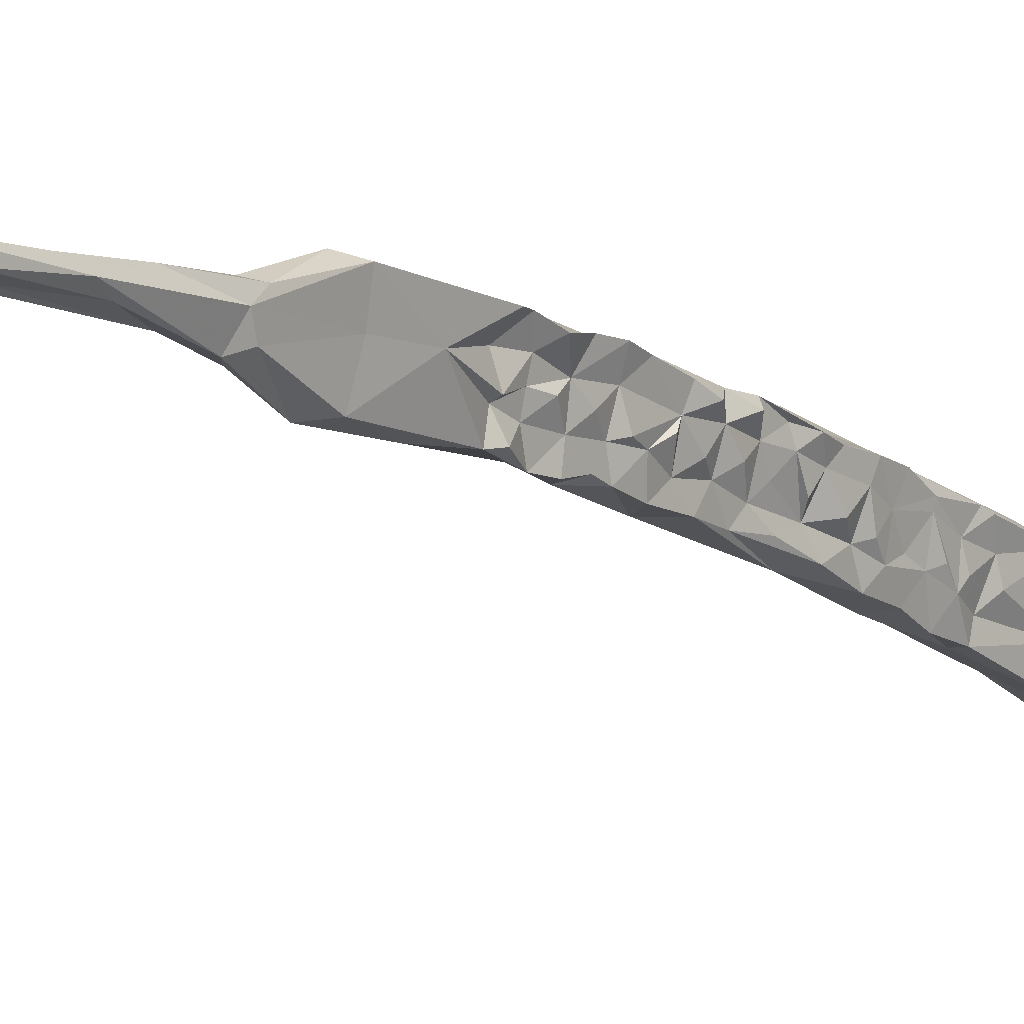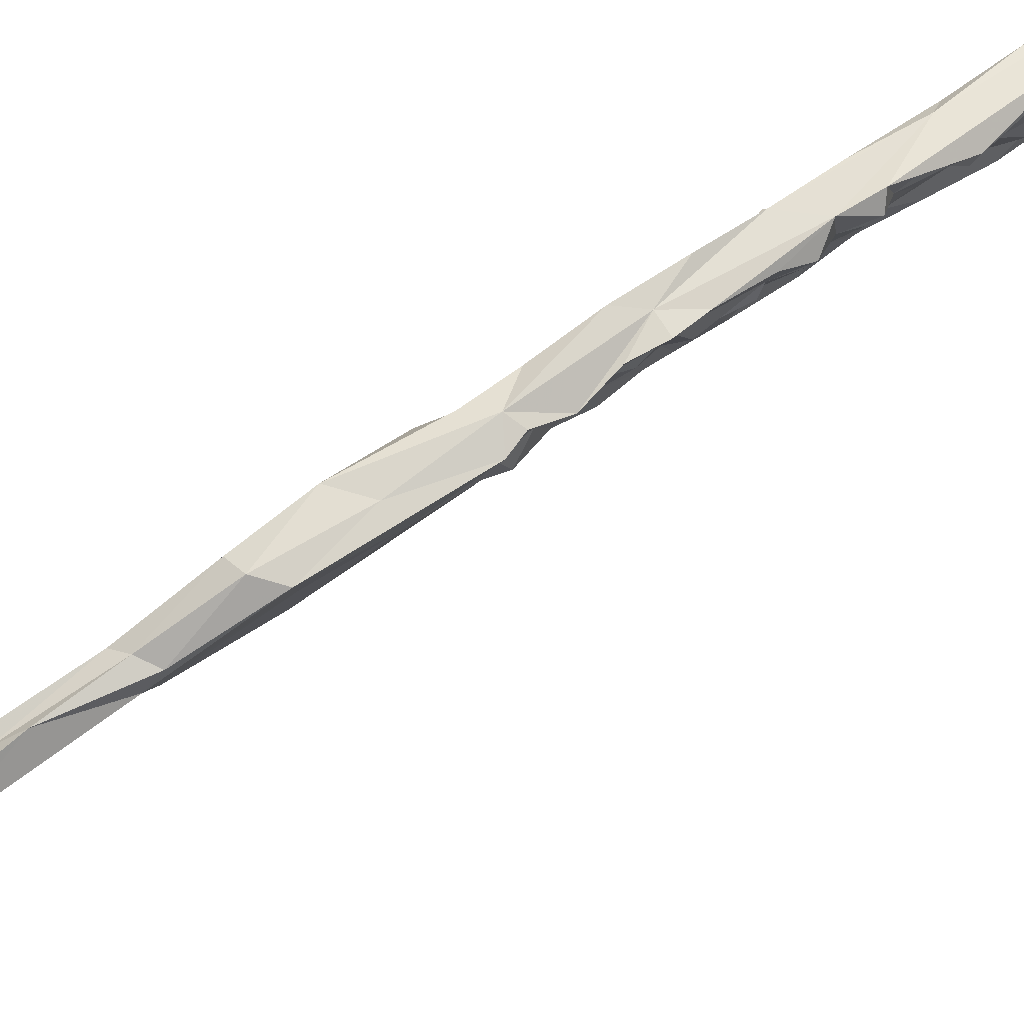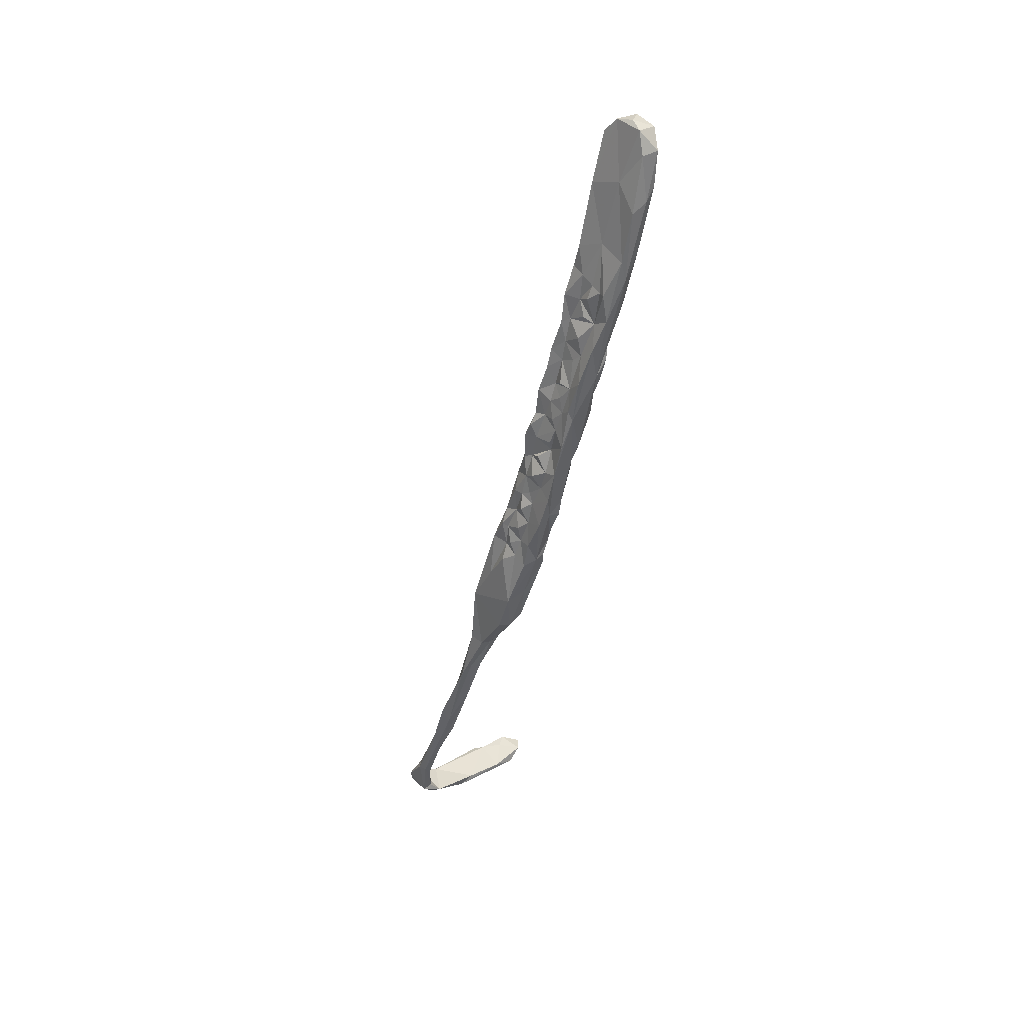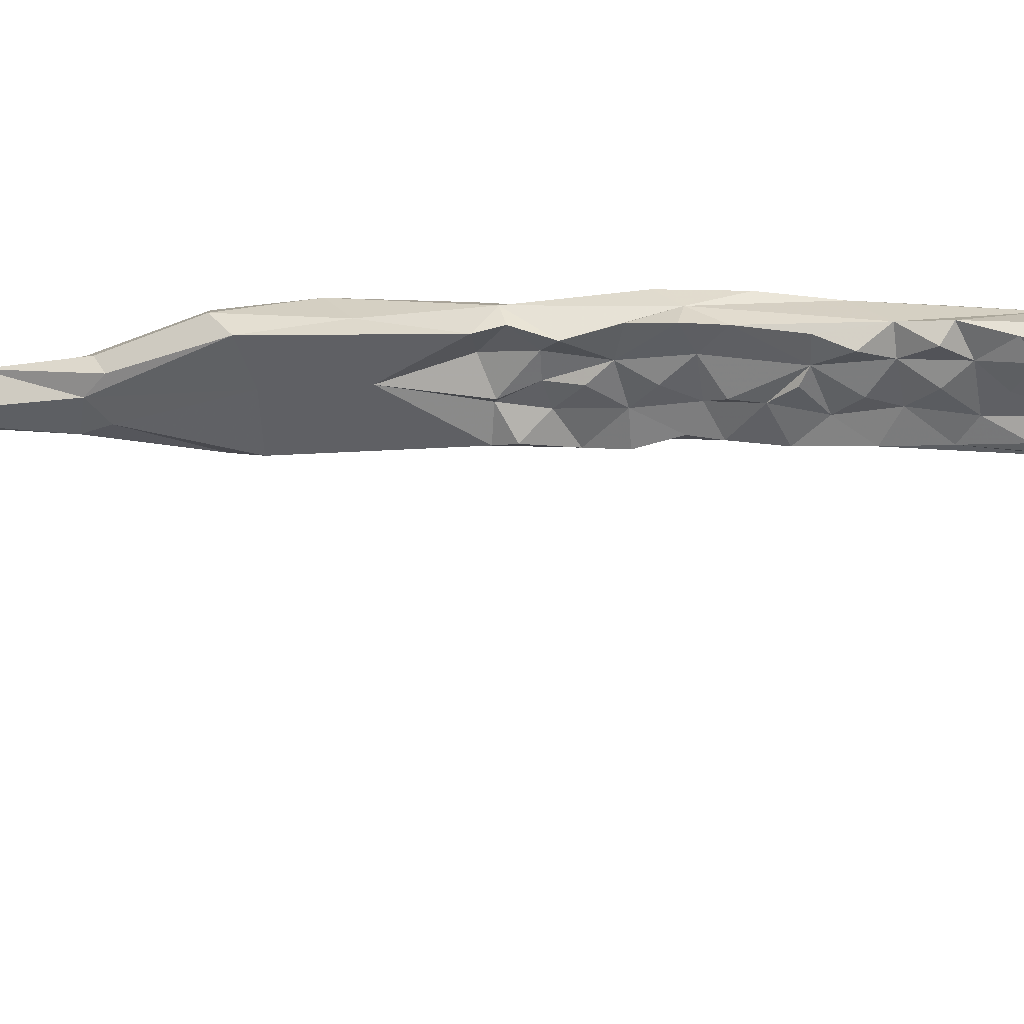
<metadata>
{"format":"obj","ext":"obj","renderer":"f3d","projection":"perspective","resolution":1024,"background":"white","views":[{"elev":-16.4,"azim":20.9,"up":"+Z"},{"elev":61.2,"azim":41.2,"up":"+Z"},{"elev":42.0,"azim":-20.1,"up":"+Y"},{"elev":20.9,"azim":85.6,"up":"+Z"}]}
</metadata>
<code>
v -92.4 62.16 -354.5
v -92 63.23 -351.8
v -91.74 66.32 -353.3
v -91.7 64.63 -349.8
v -90.75 67.2 -352.1
v -90.67 62.79 -348.3
v -91.9 60.51 -350.3
v -92.8 59.59 -351.6
v -93.49 59.29 -353.1
v -89.98 66.27 -348
v -90.31 61.99 -345.7
v -91.84 58.94 -349.2
v -89.16 67.05 -346
v -86.06 69.3 -346.3
v -88.58 70.23 -349
v -87.97 72.54 -346.1
v -86.42 64.79 -347
v -89.79 58.05 -346.3
v -87.5 60.39 -346.7
v -87.9 57.52 -346.7
v -91.06 66.2 -354.7
v -91.53 70.9 -353.6
v -87.95 68.89 -354.3
v -86.71 80.25 -354.8
v -90.72 68.76 -349.8
v -90.21 71.32 -351.7
v -90.82 73.34 -352.9
v -89.79 75.23 -353.4
v -88.8 75.85 -351.6
v -88.12 74.57 -348.6
v -88.97 71.99 -348.9
v -88.31 76.17 -349.7
v -86.18 78.08 -345.9
v -84.99 72.56 -345.9
v -84.35 71.62 -347.2
v -86.66 79.44 -346.8
v -86.08 69.52 -348.5
v -93.56 57.34 -350.2
v -91.79 56.41 -346
v -88.46 66.26 -352.5
v -89.26 64.14 -354.6
v -88.67 62.63 -351.8
v -87.37 64.27 -350.4
v -87.28 64.87 -349.1
v -86.86 67.92 -351
v -87.27 70.19 -351.7
v -85.44 67.17 -347.7
v -87.22 73.13 -354.1
v -85.59 77.16 -353.5
v -86.44 74.39 -352.1
v -89.23 79.75 -353.6
v -88.03 78.95 -351.1
v -87.88 84.22 -353.4
v -84.24 82.3 -354.1
v -83.41 87.96 -354.5
v -84.97 80.47 -351.8
v -84.08 77.13 -348.2
v -85.41 75.86 -350.3
v -84.03 79.17 -350.7
v -82.82 83.15 -351
v -83.44 85.83 -351.9
v -87.06 87.66 -353.7
v -82.22 89.16 -352.5
v -84.75 90.91 -354.9
v -82.14 87.1 -351.3
v -83.28 80.48 -348.4
v -81.9 85.23 -348.4
v -85.75 72 -350.2
v -85.32 73.75 -348.4
v -84.24 76.05 -346.6
v -87.12 78.27 -348.2
v -82.69 78.26 -346.8
v -82.35 86.13 -345.7
v -82.46 81.74 -346.7
v -85.92 83.06 -348.1
v -81.26 85.51 -346.4
v -81.51 88.6 -349.1
v -81.61 91.31 -351.2
v -82.29 92.42 -354.5
v -80.13 93.03 -348.2
v -80.96 93.74 -351.8
v -80.48 89.09 -346.3
v -79.99 95.36 -351
v -85.59 92.89 -353.3
v -87.01 81.95 -351.6
v -87.08 80.55 -349.4
v -85.26 85.2 -346.1
v -88.98 54.64 -347
v -90.39 54.23 -349.6
v -92.66 55.07 -348.9
v -93.62 55.61 -352.2
v -90.16 60.51 -354.5
v -90.08 59.24 -352.1
v -88.81 60.45 -351.6
v -94.64 54.63 -354.2
v -92.61 56.78 -355.2
v -93.26 51.07 -347.3
v -93.83 50.72 -349.4
v -94.05 53.18 -350.1
v -91.4 55.32 -355.4
v -90.62 58.33 -354.3
v -91.09 55.15 -352.8
v -92.51 52.63 -355.6
v -92.3 50.94 -353.1
v -92.95 47.69 -352.8
v -92.21 49.01 -355.1
v -91.68 50.28 -351.2
v -93.24 47.57 -355.6
v -92.11 47.74 -352.4
v -90.63 52.63 -351.2
v -89.79 56.69 -351
v -89.02 58.72 -348.9
v -95 51.79 -352.6
v -95.78 52.07 -353.4
v -96.75 48.21 -354.9
v -91.2 50.14 -349.2
v -89.25 51.01 -348
v -91.96 47.87 -346.8
v -94.06 46.6 -347.3
v -94.86 47.49 -349.5
v -95.21 49.43 -351
v -95.45 48.4 -352.1
v -95.94 41.96 -356.5
v -92.92 40.89 -351.6
v -92.56 46.67 -349.7
v -83 91.51 -346.1
v -84.09 89.1 -348.3
v -79.88 92.89 -347.2
v -80.96 96.66 -345.8
v -81.98 95.02 -348.2
v -78.31 97.67 -346.6
v -81.73 100.9 -355
v -81.56 96.44 -355.1
v -79.99 97.64 -352.4
v -84.29 92.02 -349.2
v -84.39 93.84 -352.4
v -83.17 95.55 -349.8
v -81.16 100.9 -347
v -81.27 100.8 -348.1
v -77.97 103.8 -345.9
v -78.55 107 -346.3
v -81.81 101.2 -349.9
v -77.74 98.8 -347
v -79.46 96.87 -348.9
v -79.35 98.24 -351.1
v -80.3 101 -355
v -83.11 102.4 -354.6
v -84.84 97.68 -354
v -85.29 89.89 -352
v -84.97 87.71 -349.5
v -85.92 86.46 -351.7
v -86.9 83.17 -349.9
v -82.75 99 -349.7
v -80.1 108.2 -350.7
v -82.57 102 -352.2
v -75.61 107.4 -347.3
v -78.29 100.8 -349
v -79.98 101.1 -352.9
v -83.14 97.87 -351.6
v -76.96 115.1 -346.8
v -74.46 116.2 -347.5
v -78.18 102.1 -351.2
v -82.4 106.1 -354.4
v -77.57 118.4 -351
v -72.91 118.3 -348.4
v -74.31 119.3 -353
v -76.66 109.7 -352.9
v -90.37 48.19 -347.4
v -96.62 45.67 -351.1
v -93.7 39.77 -347.9
v -96.85 38.29 -347.7
v -74.84 127 -350.5
v -76.39 126.7 -355.4
v -74.87 127.5 -353
v -73.2 127 -355.3
v -71.8 126.4 -351.9
v -72.37 124 -348.9
v -74.94 123.7 -348.7
v -73.92 124.7 -357.6
v -77 112.4 -356.4
v -77.76 124.2 -356.9
v -79.98 116.2 -355.8
v -77.17 118.9 -357.2
v -80.03 111.3 -355.4
v -90.24 46.16 -347.8
v -98.15 41.26 -353.1
v -96.43 34.8 -357
v -94.04 33.01 -348.9
v -98.15 31.88 -348.7
v -99.81 34.13 -355.9
v -100.4 34.3 -355.6
v -98.83 32.83 -357.7
v -95.08 34.38 -352.5
v -96.28 31.71 -348.2
v -97.94 26.15 -355.4
v -100.7 27.77 -355.7
v -97.67 24.55 -353.6
v -97.09 25.81 -352
v -98.91 25.17 -351.6
v -100.4 24.74 -352.1
v -101.5 24.75 -354.4
v -99.25 24.28 -356.4
v -100.5 18.6 -352.8
v -100.8 11.84 -355.6
v -101.9 16.82 -354.3
v -101.3 20.15 -356
v -101 14.27 -356.2
v -102.2 9.641 -354.8
v -103.6 14.91 -354.6
v -103.9 11.34 -356.3
v -103.6 2.736 -357.7
v -104.3 5.599 -357.6
v -104.9 5.469 -357.8
v -105.7 0.8356 -356.7
v -106.7 2.095 -357.9
v -105 -2.397 -357
v -107.1 -8.659 -358.7
v -105.8 -6.911 -360.1
v -108.2 -5.089 -358.9
v -107.8 -7.847 -360.7
v -106.1 -9.585 -360
v -110.2 -16.07 -360
v -109.4 -17.77 -363.1
v -109.3 -17.32 -360
v -108.7 -17.8 -361.9
v -110.8 -16.63 -361.4
v -110.1 -16.4 -362.7
v -109.4 -23.75 -366.5
v -107 -25.1 -361.2
v -108.9 -22.66 -361.1
v -110.5 -22.58 -360.3
v -108.2 -26.04 -362.1
v -110.1 -21.34 -365
v -105.9 -25.84 -367.1
v -98.96 -27.86 -364.5
v -101.4 -28.44 -363.5
v -111.4 -25.05 -365.8
v -111.1 -22.97 -362.9
v -112 -22 -364.8
v -107 -26.52 -366.5
v -101.6 -28.15 -369.6
v -96.36 -29.52 -366.6
v -92.61 -29 -366.4
v -95.87 -28.03 -371.4
v -94.14 -27.95 -371
v -94.37 -29.65 -371.5
v -89.31 -30.27 -367.4
v -89.16 -28.27 -372.6
v -89.4 -29.99 -371.7
v -90.35 -28.7 -371
v -86.98 -28.51 -368.8
v -86.17 -28.93 -371.2
f 2 4 5
f 6 4 2
f 2 9 8
f 2 1 9
f 2 5 3
f 2 3 1
f 6 2 7
f 6 7 12
f 8 7 2
f 13 10 6
f 6 11 13
f 10 4 6
f 10 5 4
f 10 13 15
f 18 14 13
f 13 11 18
f 14 18 19
f 18 20 19
f 3 21 1
f 22 21 3
f 24 23 21
f 3 5 22
f 26 22 5
f 15 26 5
f 28 21 22
f 28 24 21
f 29 28 27
f 26 29 27
f 26 31 30
f 29 26 30
f 32 29 30
f 31 26 15
f 25 5 10
f 15 5 25
f 15 30 31
f 15 25 10
f 16 15 13
f 16 30 15
f 33 16 13
f 13 14 33
f 34 33 14
f 34 14 35
f 16 33 36
f 35 14 37
f 19 17 14
f 11 6 12
f 7 8 12
f 8 38 12
f 11 12 39
f 23 40 41
f 23 41 21
f 43 42 40
f 43 40 44
f 47 17 44
f 47 14 17
f 47 37 14
f 42 43 44
f 49 50 48
f 24 28 51
f 24 51 53
f 48 54 49
f 48 24 54
f 54 24 55
f 49 54 56
f 57 58 56
f 50 49 56
f 56 54 61
f 60 56 61
f 61 54 55
f 62 24 53
f 24 64 55
f 64 24 62
f 63 61 55
f 61 63 65
f 60 66 56
f 66 59 56
f 59 57 56
f 58 50 56
f 48 50 46
f 50 58 69
f 69 68 50
f 69 34 35
f 34 69 70
f 37 68 69
f 35 37 69
f 47 44 37
f 44 45 37
f 44 40 45
f 48 23 24
f 36 71 16
f 16 71 30
f 34 70 72
f 73 33 34
f 73 34 72
f 72 70 57
f 70 69 57
f 58 57 69
f 66 57 59
f 66 72 57
f 73 72 74
f 72 66 74
f 50 68 46
f 40 23 46
f 45 40 46
f 37 45 46
f 46 23 48
f 30 71 32
f 73 74 76
f 74 66 67
f 66 60 67
f 67 61 65
f 67 60 61
f 77 65 63
f 77 67 65
f 63 78 77
f 55 79 63
f 77 78 80
f 81 80 78
f 81 63 79
f 81 78 63
f 64 79 55
f 62 84 64
f 85 53 51
f 86 85 52
f 52 51 29
f 52 32 71
f 51 28 29
f 36 75 71
f 74 67 76
f 76 67 77
f 46 68 37
f 18 11 39
f 12 38 90
f 20 18 88
f 39 12 90
f 42 92 41
f 94 93 42
f 9 1 95
f 41 92 21
f 21 92 96
f 21 96 1
f 42 41 40
f 39 90 97
f 38 8 91
f 91 90 38
f 90 91 99
f 91 8 9
f 1 96 95
f 102 100 101
f 100 103 96
f 100 102 103
f 102 104 103
f 105 106 104
f 104 106 103
f 107 105 104
f 105 108 106
f 108 103 106
f 96 103 95
f 107 109 105
f 102 110 104
f 89 102 111
f 101 100 96
f 101 96 92
f 93 92 42
f 112 93 94
f 20 89 112
f 88 89 20
f 20 112 19
f 42 44 94
f 112 44 19
f 98 90 99
f 97 90 98
f 99 91 113
f 95 91 9
f 91 95 114
f 114 95 115
f 103 108 95
f 116 109 107
f 107 104 110
f 107 110 89
f 116 107 89
f 89 117 116
f 111 112 89
f 119 118 97
f 113 98 99
f 122 113 114
f 108 123 95
f 95 123 115
f 82 76 77
f 82 73 76
f 126 33 73
f 33 126 87
f 128 77 80
f 129 126 73
f 127 126 130
f 73 82 128
f 131 73 128
f 80 81 83
f 132 79 64
f 81 79 133
f 133 134 81
f 79 132 133
f 83 81 134
f 87 127 75
f 127 87 126
f 136 130 137
f 130 135 127
f 130 136 135
f 130 126 129
f 138 139 130
f 138 130 129
f 129 141 138
f 141 129 140
f 129 73 140
f 73 131 140
f 131 128 144
f 128 80 144
f 131 144 143
f 83 134 80
f 134 133 146
f 147 132 148
f 64 84 148
f 148 132 64
f 149 84 62
f 149 136 84
f 36 33 87
f 87 75 36
f 127 150 75
f 151 75 150
f 75 151 152
f 139 153 130
f 139 142 153
f 142 139 154
f 139 138 154
f 141 154 138
f 156 140 131
f 80 134 144
f 144 134 145
f 145 134 158
f 133 132 146
f 53 85 151
f 151 62 53
f 152 151 85
f 85 75 152
f 75 85 86
f 137 159 136
f 130 159 137
f 159 130 153
f 160 141 140
f 140 161 160
f 140 156 161
f 131 143 156
f 157 156 143
f 144 145 157
f 143 144 157
f 134 146 158
f 155 147 148
f 155 163 147
f 148 84 136
f 62 151 149
f 127 149 150
f 150 149 151
f 52 29 32
f 86 52 71
f 75 86 71
f 82 77 128
f 159 148 136
f 156 165 161
f 165 156 166
f 167 166 156
f 157 158 162
f 157 145 158
f 127 135 149
f 135 136 149
f 19 44 17
f 112 94 44
f 112 111 93
f 111 102 93
f 93 101 92
f 101 93 102
f 39 118 18
f 97 118 39
f 18 118 117
f 18 117 88
f 168 117 118
f 98 113 121
f 98 121 120
f 121 113 122
f 122 120 121
f 97 98 119
f 119 98 120
f 118 119 171
f 122 169 120
f 115 122 114
f 174 173 172
f 176 175 174
f 174 172 176
f 172 178 177
f 164 172 173
f 178 172 164
f 177 176 172
f 177 165 176
f 174 175 173
f 175 179 173
f 176 166 175
f 161 177 178
f 178 160 161
f 162 158 167
f 132 180 146
f 142 155 159
f 159 153 142
f 159 155 148
f 166 176 165
f 177 161 165
f 157 162 156
f 167 146 180
f 167 156 162
f 158 146 167
f 178 164 160
f 173 182 164
f 181 173 179
f 181 182 173
f 181 179 183
f 179 180 183
f 166 180 179
f 27 22 26
f 27 28 22
f 160 164 141
f 184 182 181
f 181 183 184
f 163 184 147
f 184 132 147
f 154 163 155
f 180 132 184
f 180 184 183
f 167 180 166
f 182 184 163
f 163 154 182
f 141 164 154
f 164 182 154
f 88 117 89
f 118 185 168
f 185 125 168
f 118 170 185
f 119 120 171
f 118 171 170
f 169 122 186
f 122 115 186
f 108 187 123
f 105 124 108
f 105 109 124
f 124 187 108
f 125 185 124
f 125 124 109
f 188 124 185
f 188 185 170
f 171 120 169
f 190 115 123
f 123 192 190
f 171 194 170
f 171 189 194
f 188 193 124
f 113 91 114
f 124 193 187
f 171 169 186
f 186 115 191
f 190 191 115
f 170 194 188
f 171 191 189
f 191 171 186
f 123 187 192
f 192 187 195
f 190 192 196
f 195 187 193
f 193 188 197
f 197 195 193
f 188 194 198
f 194 199 198
f 199 194 189
f 189 191 200
f 201 190 196
f 191 190 201
f 200 191 201
f 192 202 196
f 195 202 192
f 198 199 203
f 197 198 203
f 197 203 204
f 197 202 195
f 202 197 204
f 203 199 205
f 200 205 199
f 199 189 200
f 206 202 207
f 202 204 207
f 208 204 203
f 201 206 210
f 205 208 203
f 204 211 207
f 207 211 212
f 206 213 210
f 206 212 213
f 196 206 201
f 200 201 209
f 205 200 209
f 202 206 196
f 209 201 210
f 206 207 212
f 214 208 205
f 205 209 214
f 214 209 215
f 210 215 209
f 204 208 216
f 216 211 204
f 208 214 217
f 208 217 216
f 213 219 215
f 215 210 213
f 211 218 212
f 218 220 212
f 212 220 213
f 220 219 213
f 221 211 216
f 218 211 221
f 222 215 219
f 214 215 222
f 220 218 223
f 217 221 216
f 221 223 218
f 221 225 223
f 217 225 221
f 224 225 217
f 217 222 224
f 219 226 222
f 222 217 214
f 227 226 219
f 125 109 116
f 168 125 116
f 168 116 117
f 89 110 102
f 179 175 166
f 198 197 188
f 155 142 154
f 230 229 228
f 232 229 231
f 230 231 229
f 233 230 228
f 229 232 236
f 232 231 237
f 231 238 237
f 230 233 225
f 228 237 239
f 233 228 239
f 238 239 237
f 232 240 236
f 232 237 240
f 230 222 231
f 230 224 222
f 231 239 238
f 226 227 239
f 223 233 239
f 227 223 239
f 225 233 223
f 230 225 224
f 222 226 231
f 239 231 226
f 220 227 219
f 220 223 227
f 228 229 234
f 235 229 236
f 229 235 234
f 237 241 240
f 234 237 228
f 234 241 237
f 236 240 241
f 235 236 243
f 236 241 242
f 234 244 241
f 244 234 245
f 246 242 241
f 242 247 236
f 246 241 244
f 245 246 244
f 248 246 245
f 248 249 246
f 250 248 245
f 251 248 250
f 251 252 248
f 248 252 249
f 247 249 252
f 247 242 249
f 246 249 242
f 85 51 52
f 247 243 236
f 251 243 247
f 251 250 243
f 251 247 252
f 234 235 245
f 243 245 235
f 243 250 245

</code>
